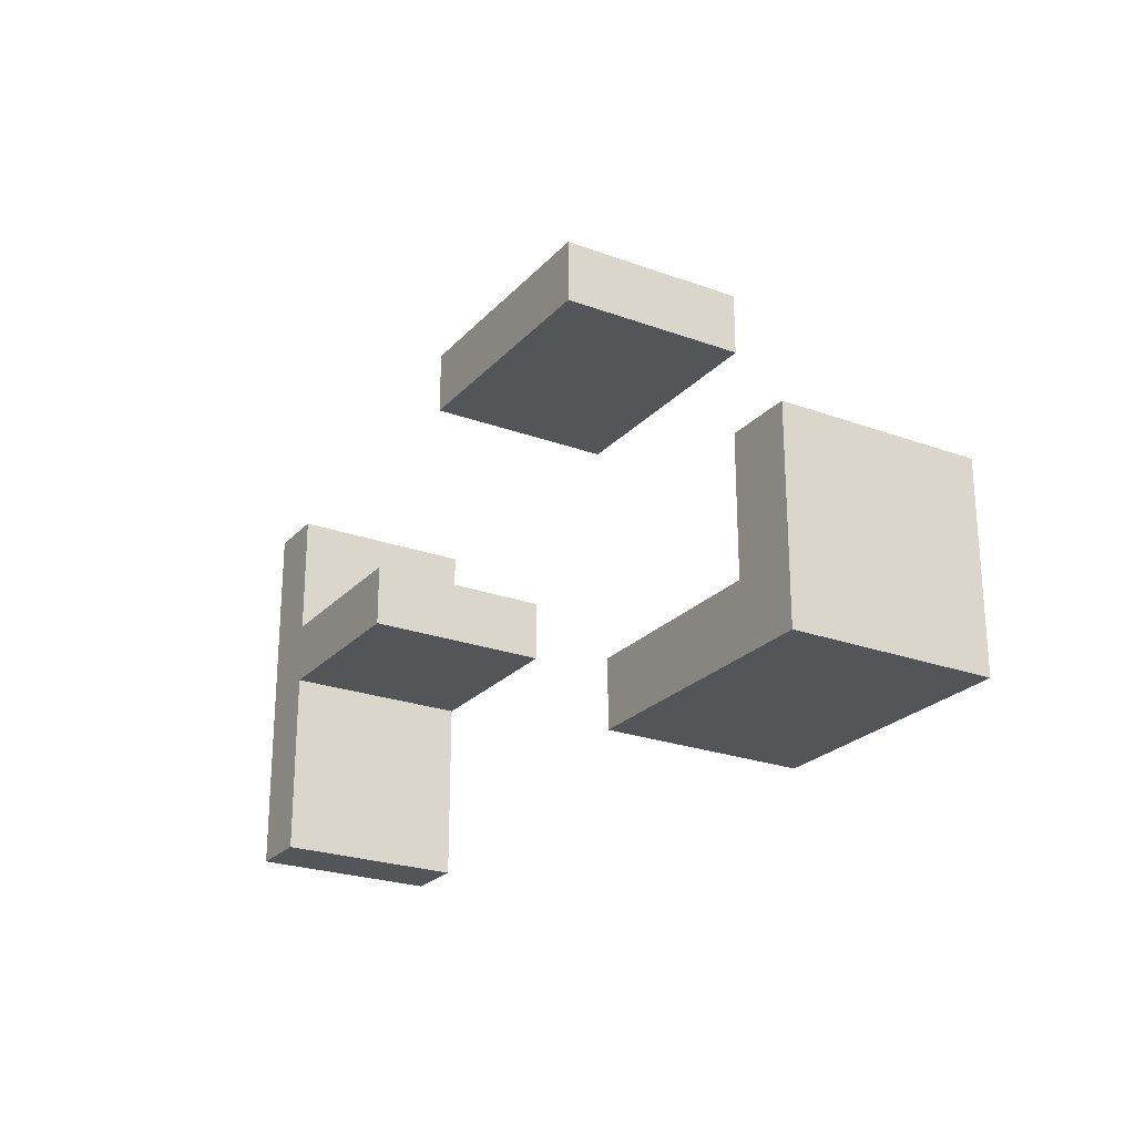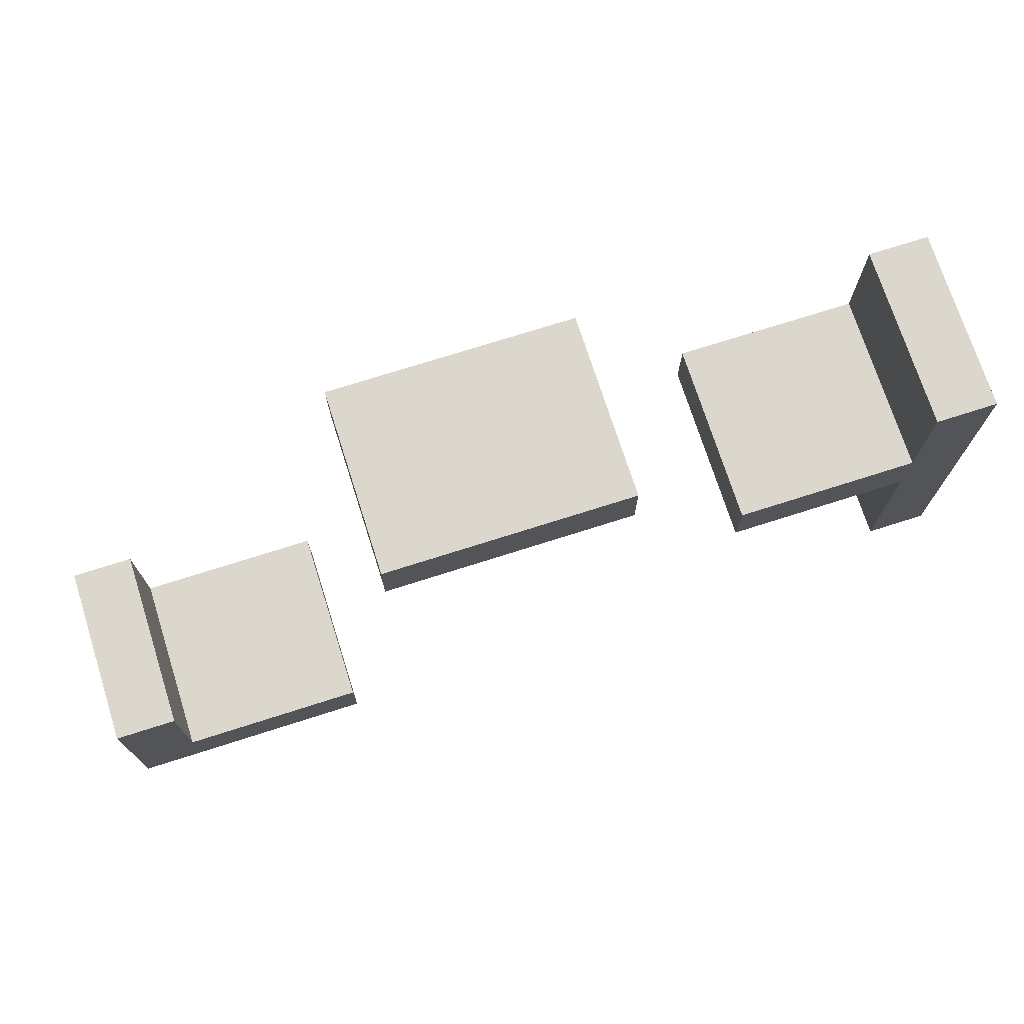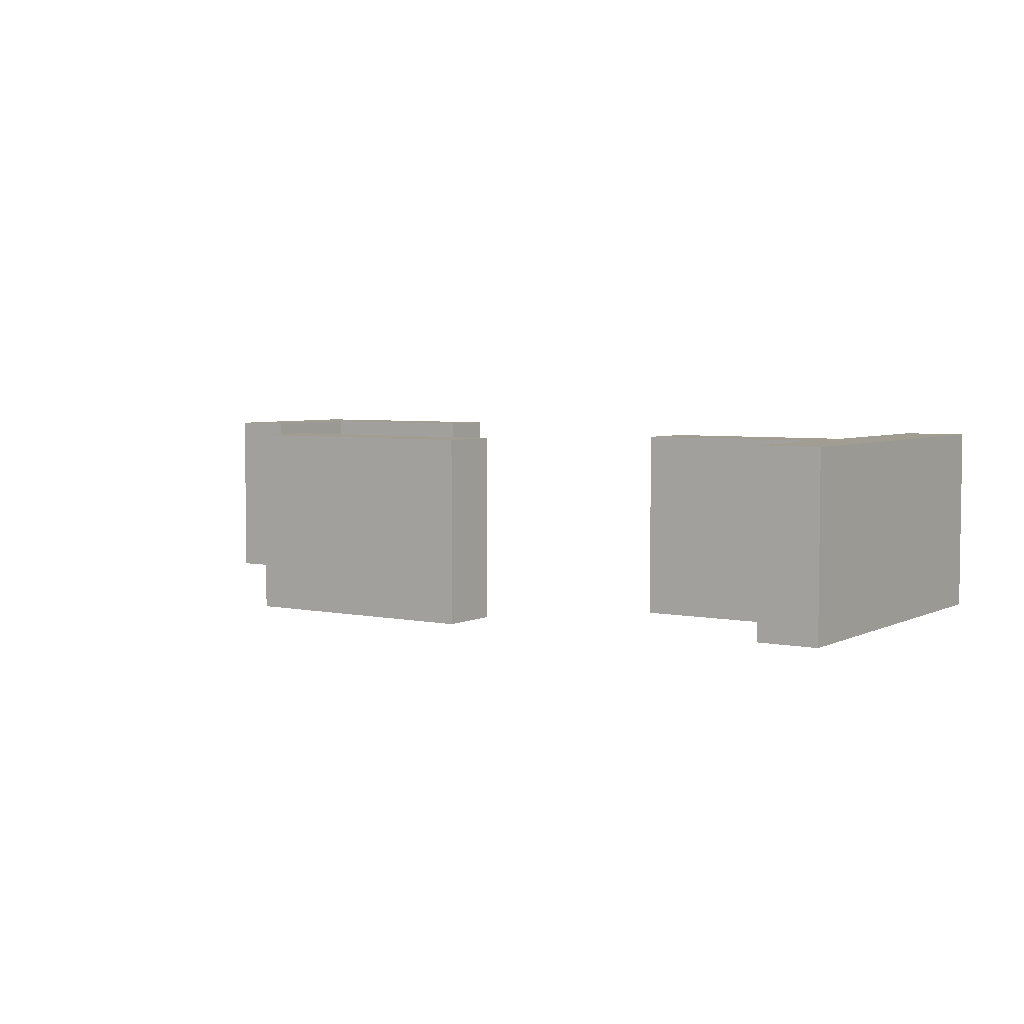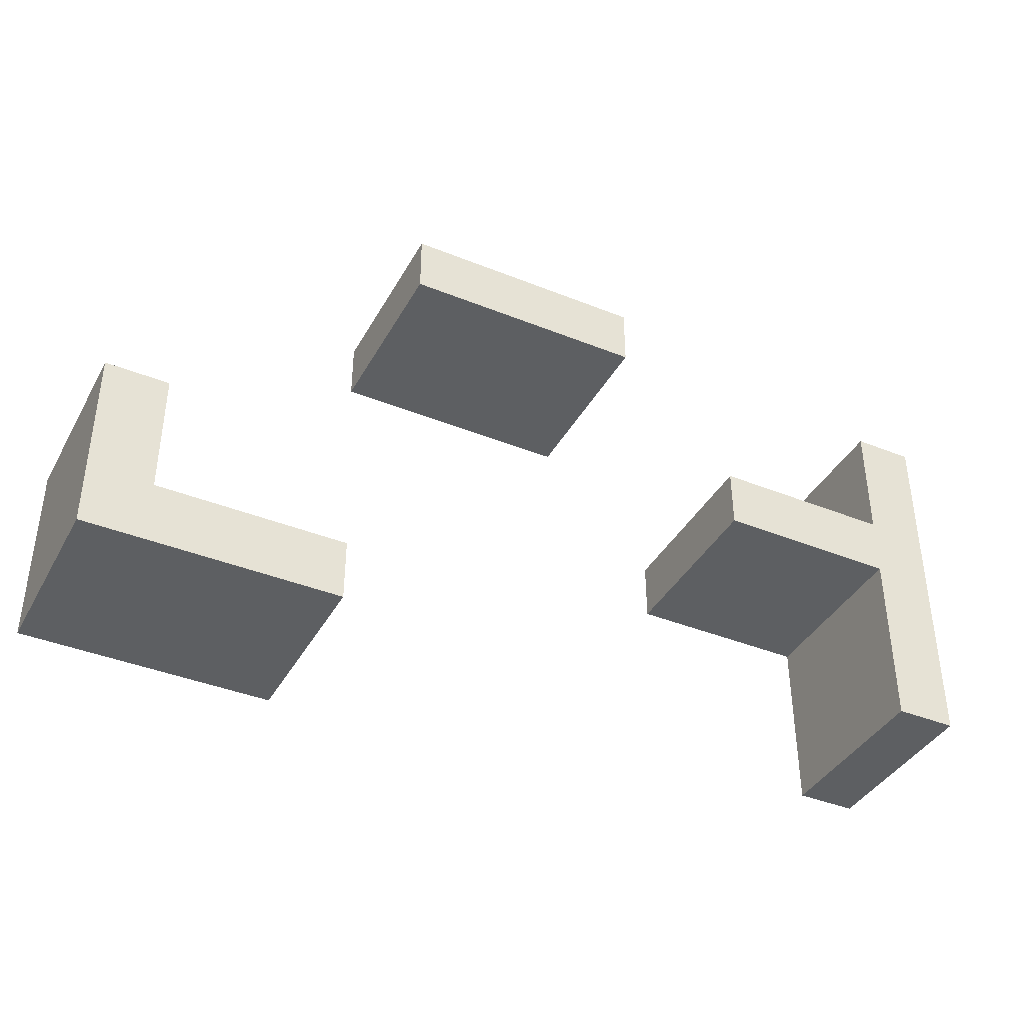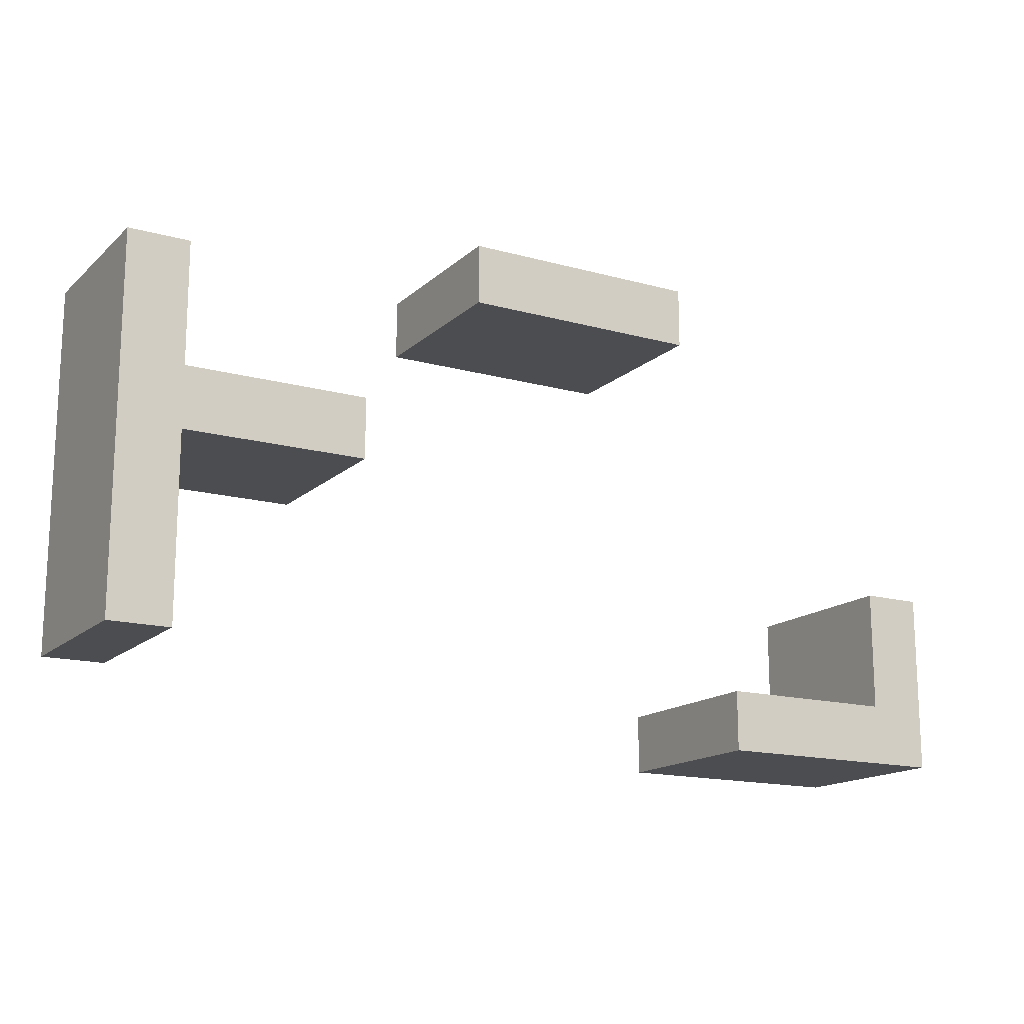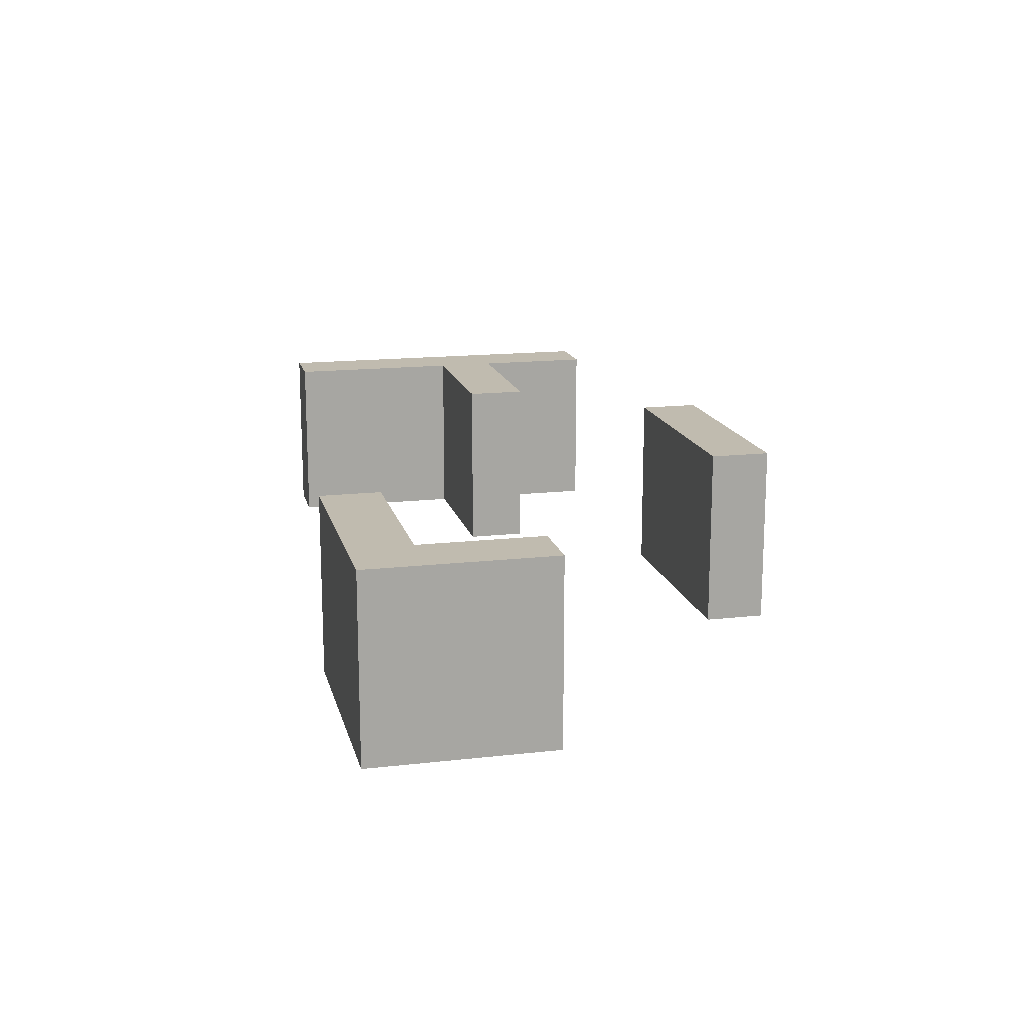
<metadata>
{"format":"obj","ext":"obj","renderer":"f3d","projection":"perspective","resolution":1024,"background":"white","views":[{"elev":-24.1,"azim":-121.2,"up":"+Z"},{"elev":72.9,"azim":-17.7,"up":"+Z"},{"elev":4.6,"azim":33.8,"up":"+Y"},{"elev":-39.5,"azim":-26.6,"up":"+Z"},{"elev":-15.7,"azim":150.0,"up":"+Z"},{"elev":15.9,"azim":-103.3,"up":"+Y"}]}
</metadata>
<code>
o Walls
v -1 0.5 0.3
v -1 0.5 -5.96e-08
v -1 0.8 0.3
v -1 0.8 -5.96e-08
v -0.5 0.5 0.8
v -0.5 0.5 0.7
v -0.5 0.8 0.8
v -0.5 0.8 0.7
v 0.1 0.5 0.5
v 0.1 0.5 0.4
v 0.1 0.8 0.5
v 0.1 0.8 0.4
v 0.4 0.5 0.7
v 0.4 0.5 0.5
v 0.4 0.5 0.4
v 0.4 0.5 0.1
v 0.4 0.8 0.7
v 0.4 0.8 0.5
v 0.4 0.8 0.4
v 0.4 0.8 0.1
v -0.9 0.5 0.3
v -0.9 0.5 0.1
v -0.9 0.8 0.3
v -0.9 0.8 0.1
v -0.6 0.5 0.1
v -0.6 0.5 -5.96e-08
v -0.6 0.8 0.1
v -0.6 0.8 -5.96e-08
v -0.1 0.5 0.8
v -0.1 0.5 0.7
v -0.1 0.8 0.8
v -0.1 0.8 0.7
v 0.5 0.5 0.7
v 0.5 0.5 0.1
v 0.5 0.8 0.7
v 0.5 0.8 0.1
v -0.5 0.5 0.8
v -0.5 0.8 0.8
v -0.1 0.5 0.8
v -0.1 0.8 0.8
v 0.4 0.5 0.7
v 0.4 0.8 0.7
v 0.5 0.5 0.7
v 0.5 0.8 0.7
v 0.1 0.5 0.5
v 0.1 0.8 0.5
v 0.4 0.5 0.5
v 0.4 0.8 0.5
v -1 0.5 0.3
v -1 0.8 0.3
v -0.9 0.5 0.3
v -0.9 0.8 0.3
v -0.9 0.5 0.1
v -0.9 0.8 0.1
v -0.6 0.5 0.1
v -0.6 0.8 0.1
v -0.5 0.5 0.7
v -0.5 0.8 0.7
v -0.1 0.5 0.7
v -0.1 0.8 0.7
v 0.1 0.5 0.4
v 0.1 0.8 0.4
v 0.4 0.5 0.4
v 0.4 0.8 0.4
v 0.4 0.5 0.1
v 0.4 0.8 0.1
v 0.5 0.5 0.1
v 0.5 0.8 0.1
v -1 0.5 -5.96e-08
v -1 0.8 -5.96e-08
v -0.6 0.5 -5.96e-08
v -0.6 0.8 -5.96e-08
v -0.5 0.5 0.8
v -0.1 0.5 0.8
v -0.5 0.5 0.7
v -0.1 0.5 0.7
v 0.4 0.5 0.7
v 0.5 0.5 0.7
v 0.1 0.5 0.5
v 0.4 0.5 0.5
v 0.1 0.5 0.4
v 0.4 0.5 0.4
v -1 0.5 0.3
v -0.9 0.5 0.3
v -0.9 0.5 0.1
v -0.6 0.5 0.1
v 0.4 0.5 0.1
v 0.5 0.5 0.1
v -1 0.5 -5.96e-08
v -0.6 0.5 -5.96e-08
v -0.5 0.8 0.8
v -0.1 0.8 0.8
v -0.5 0.8 0.7
v -0.1 0.8 0.7
v 0.4 0.8 0.7
v 0.5 0.8 0.7
v 0.1 0.8 0.5
v 0.4 0.8 0.5
v 0.1 0.8 0.4
v 0.4 0.8 0.4
v -1 0.8 0.3
v -0.9 0.8 0.3
v -0.9 0.8 0.1
v -0.6 0.8 0.1
v 0.4 0.8 0.1
v 0.5 0.8 0.1
v -1 0.8 -5.96e-08
v -0.6 0.8 -5.96e-08
f 3 2 1
f 4 2 3
f 7 6 5
f 8 6 7
f 11 10 9
f 12 10 11
f 17 14 13
f 18 14 17
f 19 16 15
f 20 16 19
f 21 22 23
f 23 22 24
f 25 26 27
f 27 26 28
f 29 30 31
f 31 30 32
f 33 34 35
f 35 34 36
f 39 38 37
f 40 38 39
f 43 42 41
f 44 42 43
f 47 46 45
f 48 46 47
f 51 50 49
f 52 50 51
f 55 54 53
f 56 54 55
f 57 58 59
f 59 58 60
f 61 62 63
f 63 62 64
f 65 66 67
f 67 66 68
f 69 70 71
f 71 70 72
f 75 74 73
f 76 74 75
f 80 78 77
f 81 80 79
f 82 78 80
f 82 80 81
f 85 84 83
f 87 78 82
f 88 78 87
f 89 86 85
f 89 85 83
f 90 86 89
f 91 92 93
f 93 92 94
f 95 96 98
f 97 98 99
f 98 96 100
f 99 98 100
f 101 102 103
f 100 96 105
f 105 96 106
f 103 104 107
f 101 103 107
f 107 104 108

</code>
